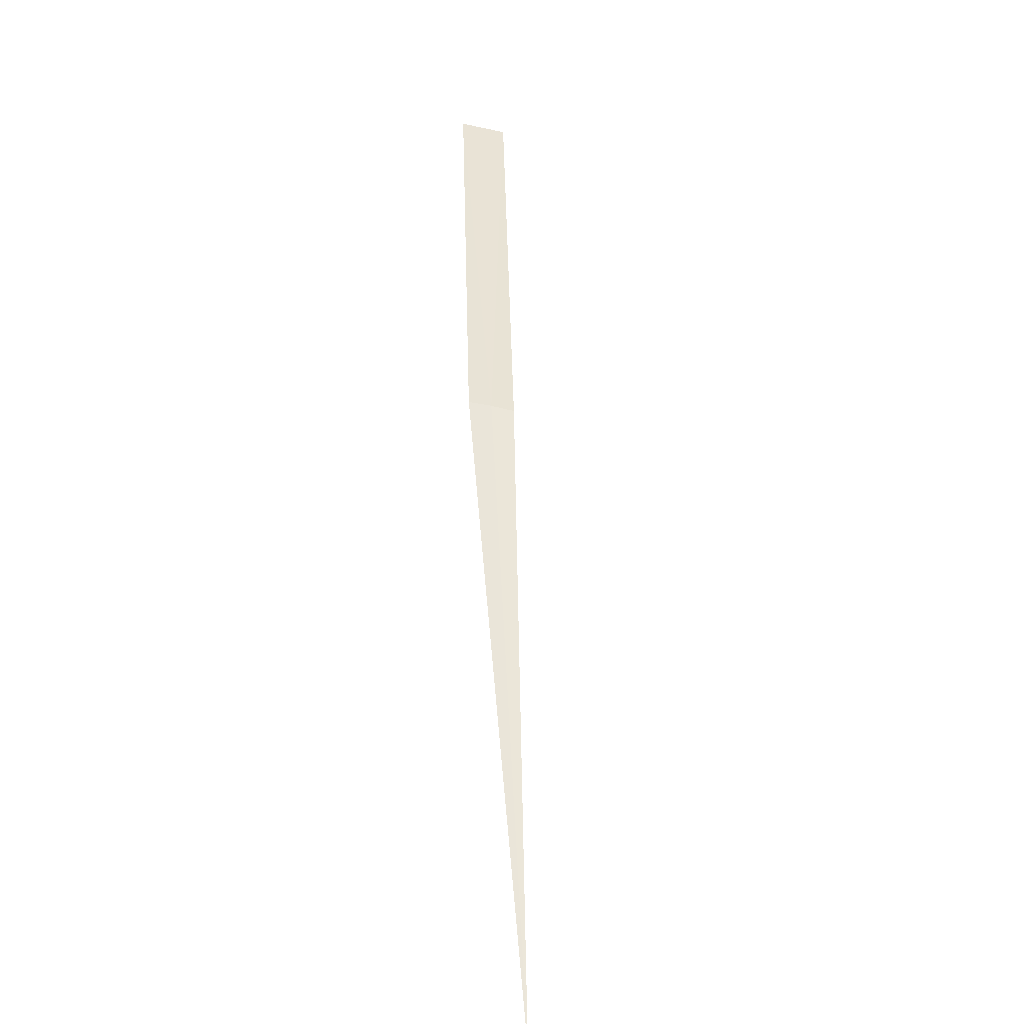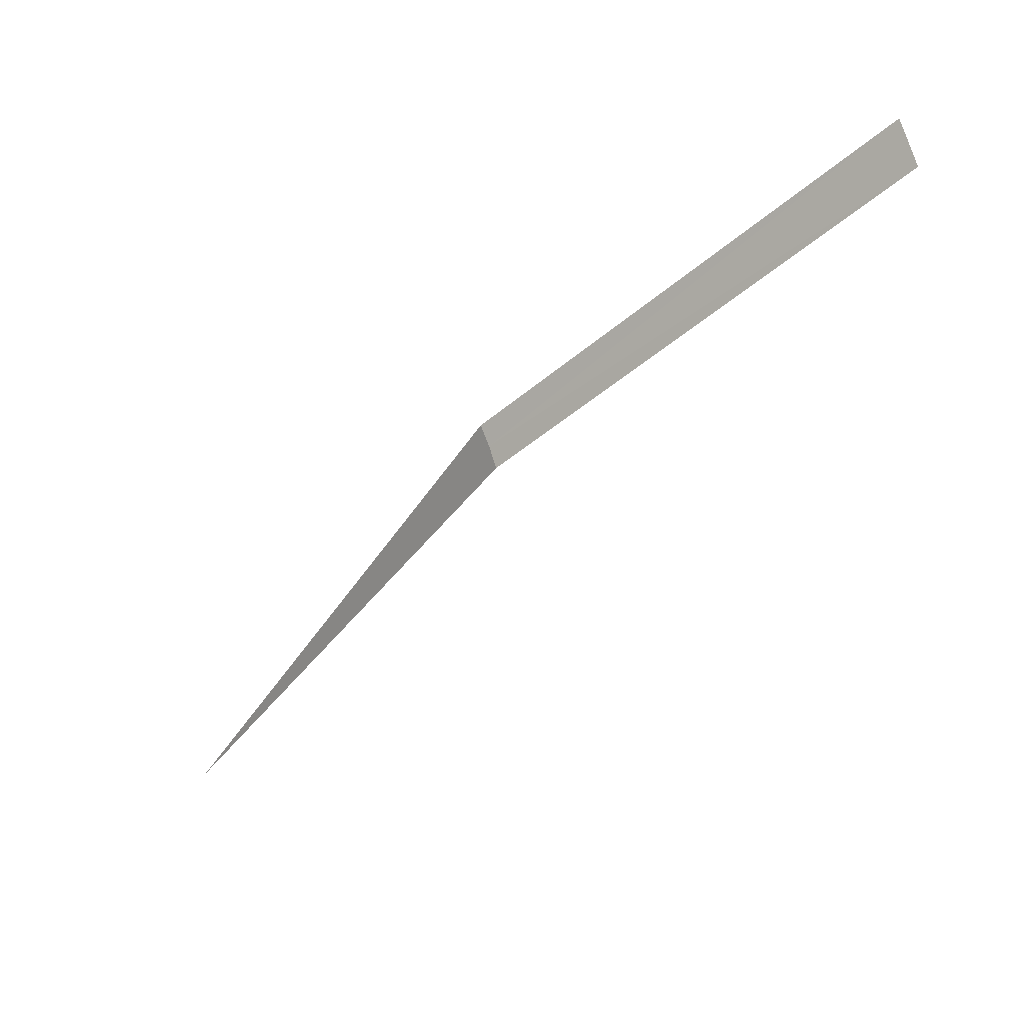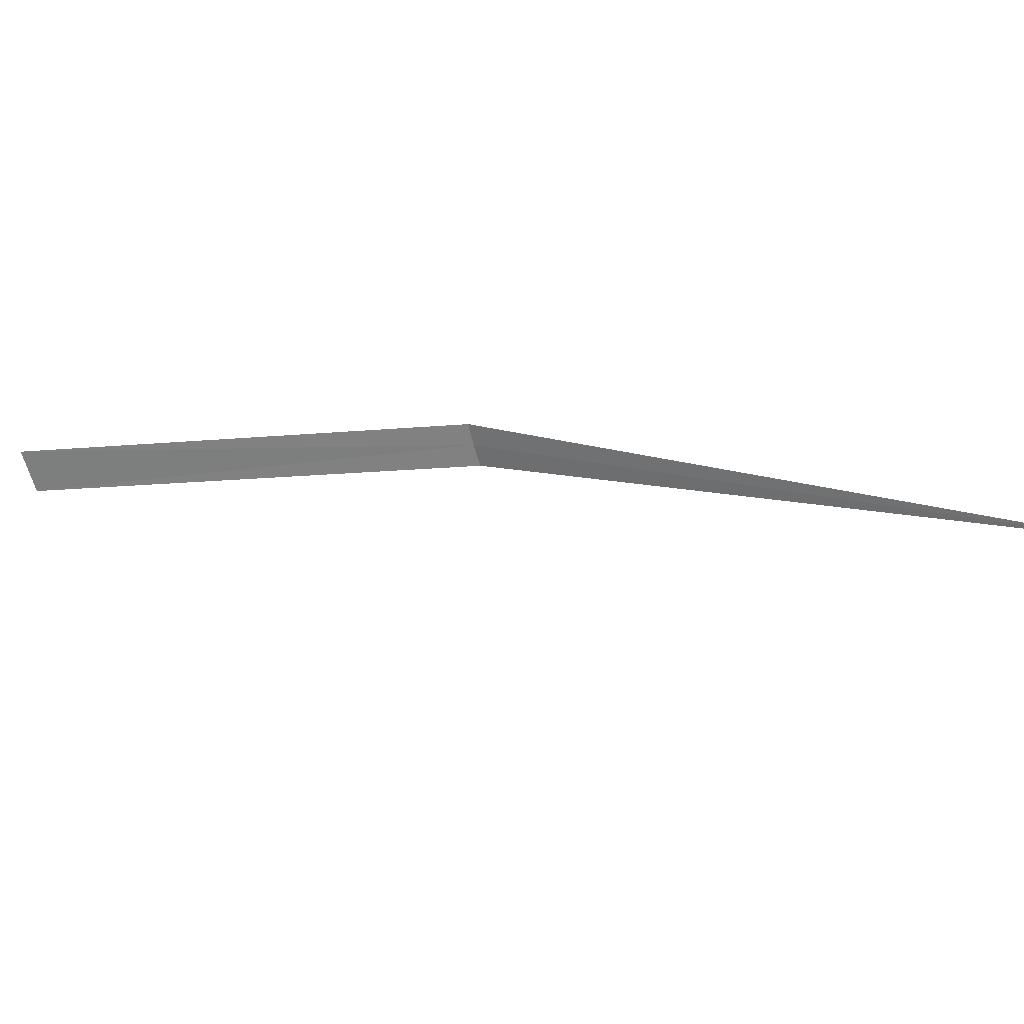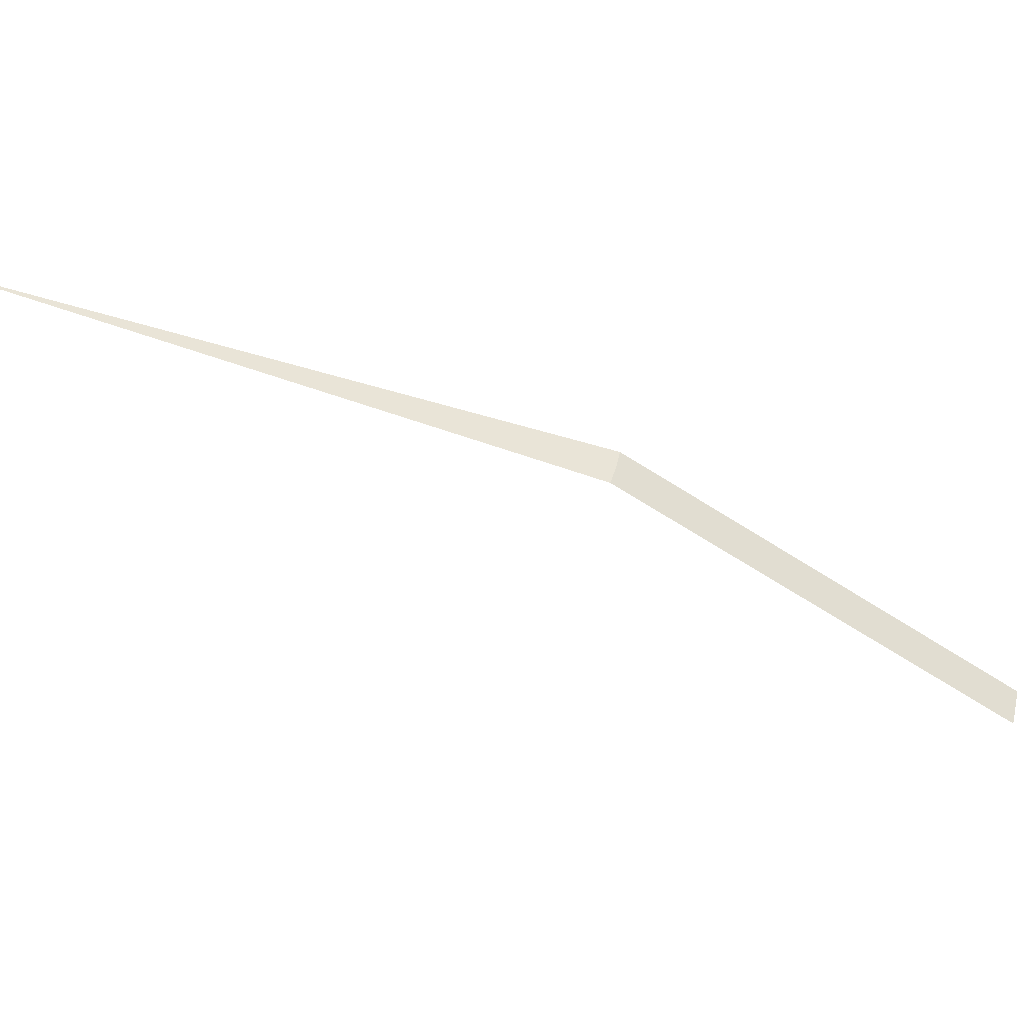
<metadata>
{"format":"obj","ext":"obj","renderer":"f3d","projection":"perspective","resolution":1024,"background":"white","views":[{"elev":0.7,"azim":-106.4,"up":"+Z"},{"elev":61.9,"azim":-30.9,"up":"+Z"},{"elev":26.9,"azim":152.9,"up":"+Y"},{"elev":-39.0,"azim":-75.6,"up":"+Y"}]}
</metadata>
<code>
v 1.441 -0.2777 19.42
v 2.972 -0.5728 20.83
v 2.927 -0.7596 20.79
v 1.456 -0.1858 19.43
v 1.419 -0.3683 19.4
v 0 0 17.13
f 1 3 2
f 1 2 4
f 1 5 3
f 1 4 6
f 1 6 5

</code>
